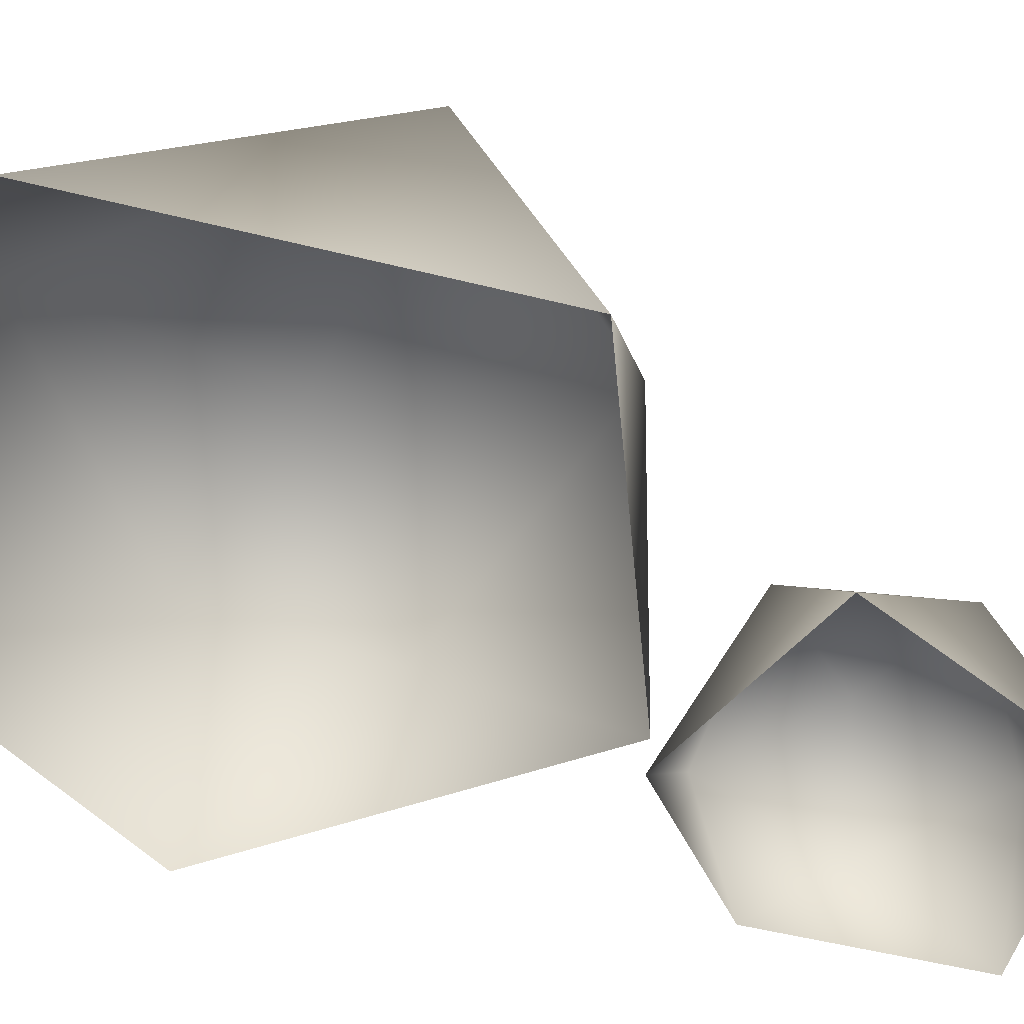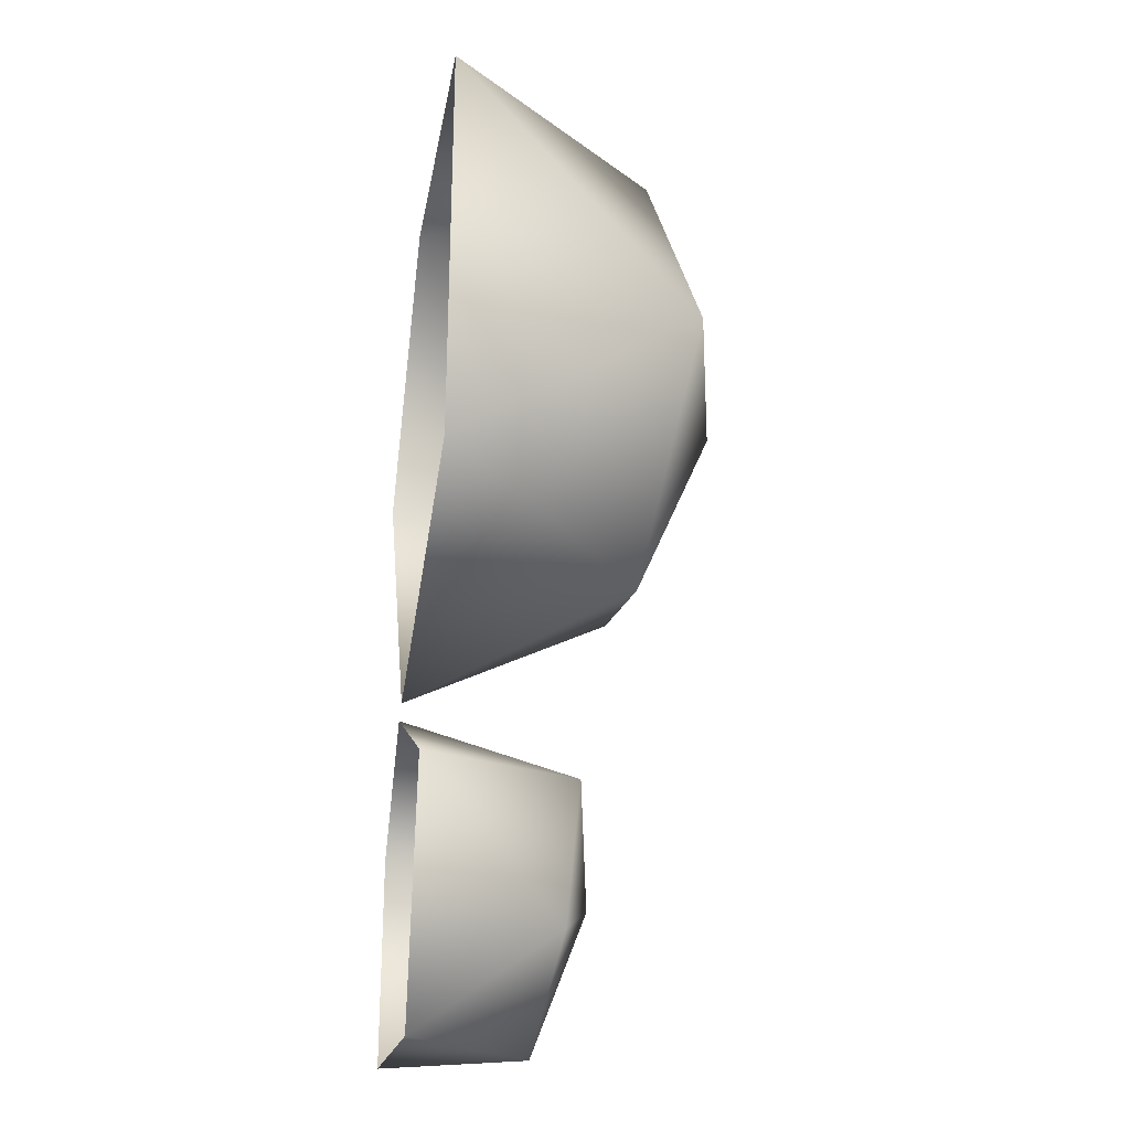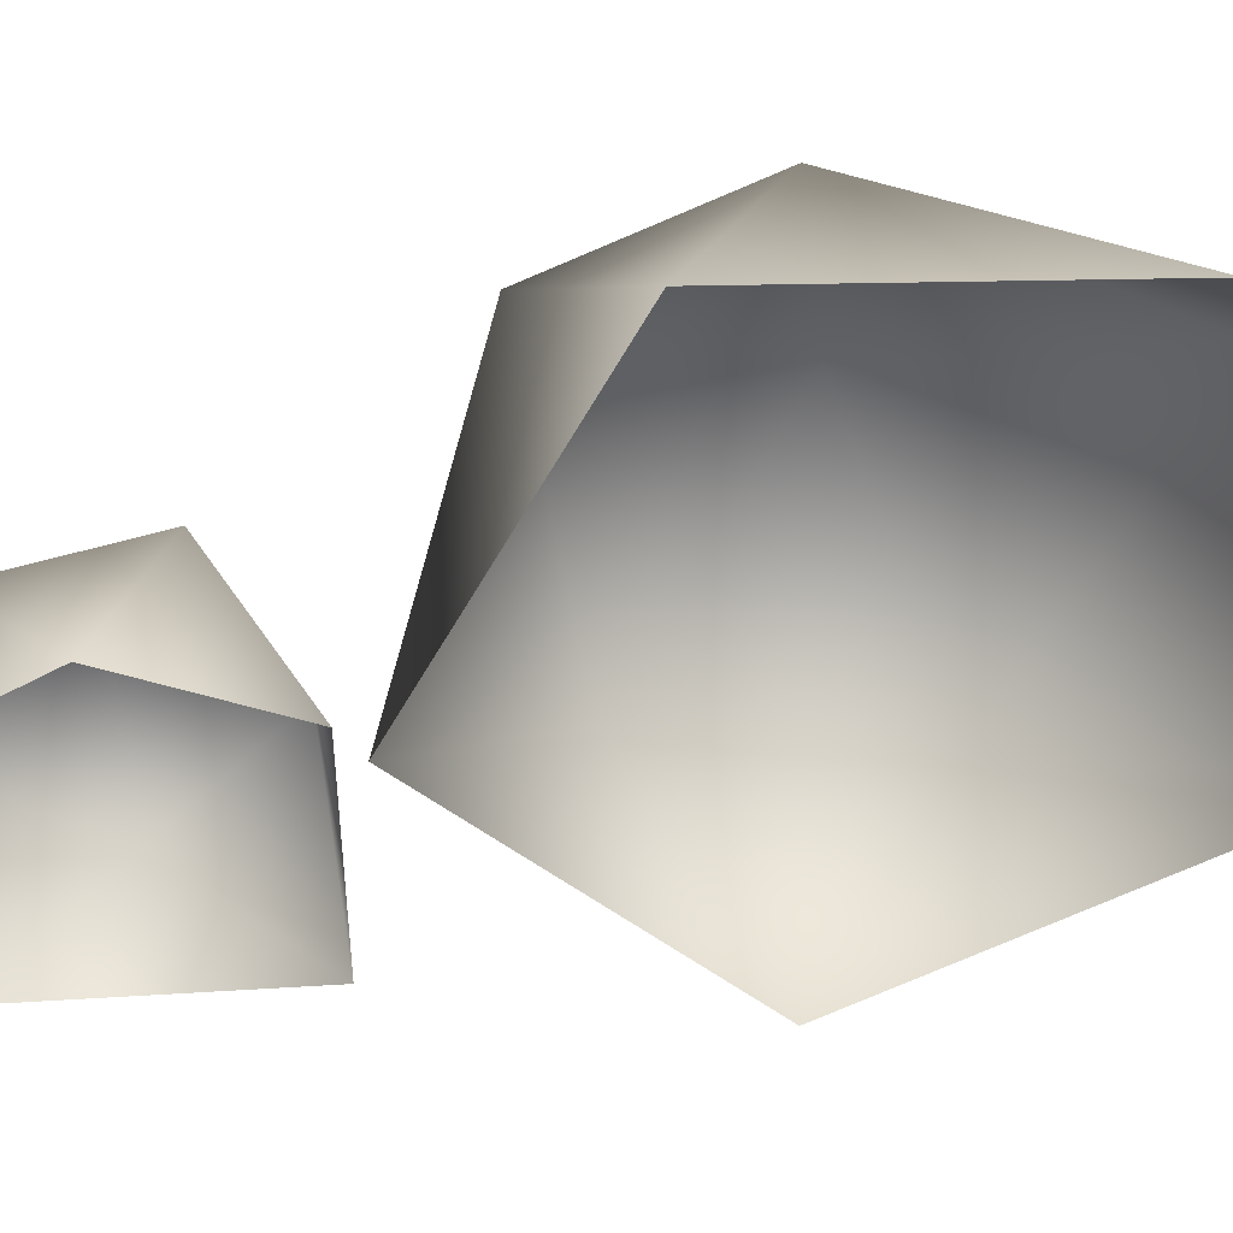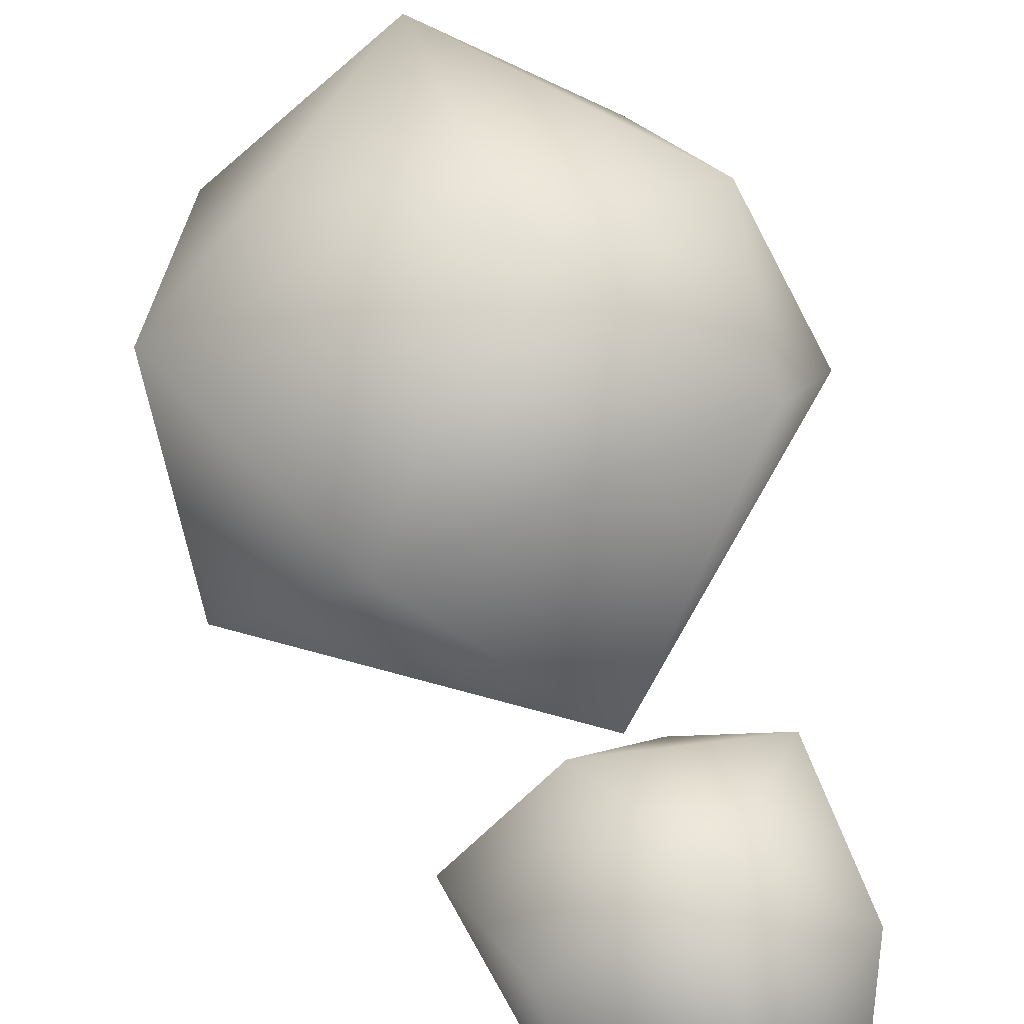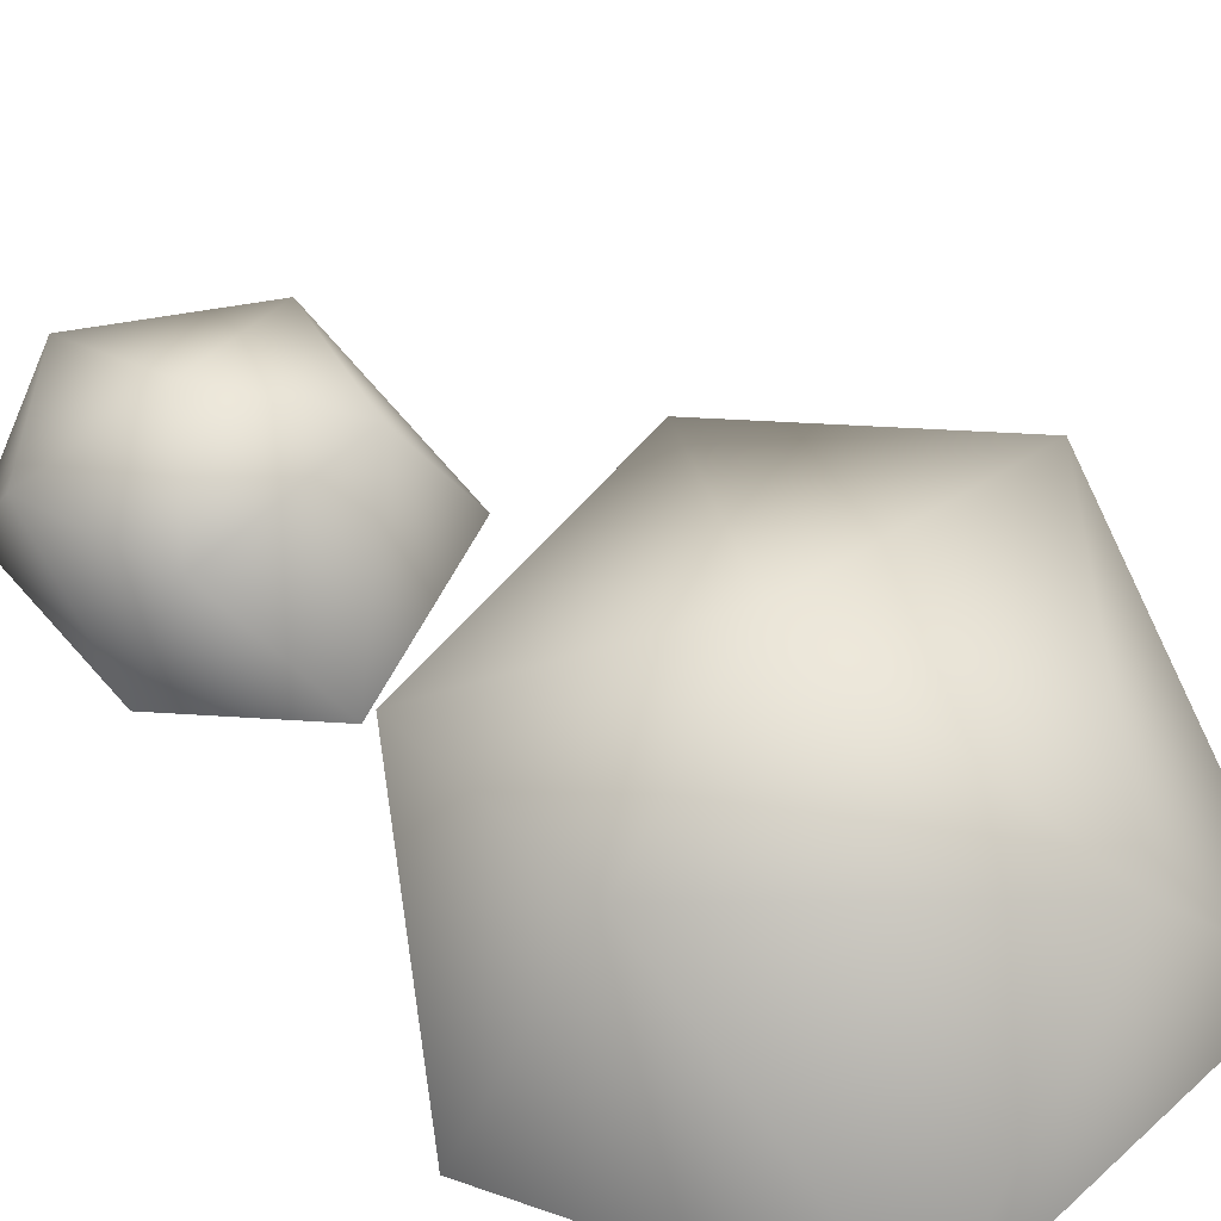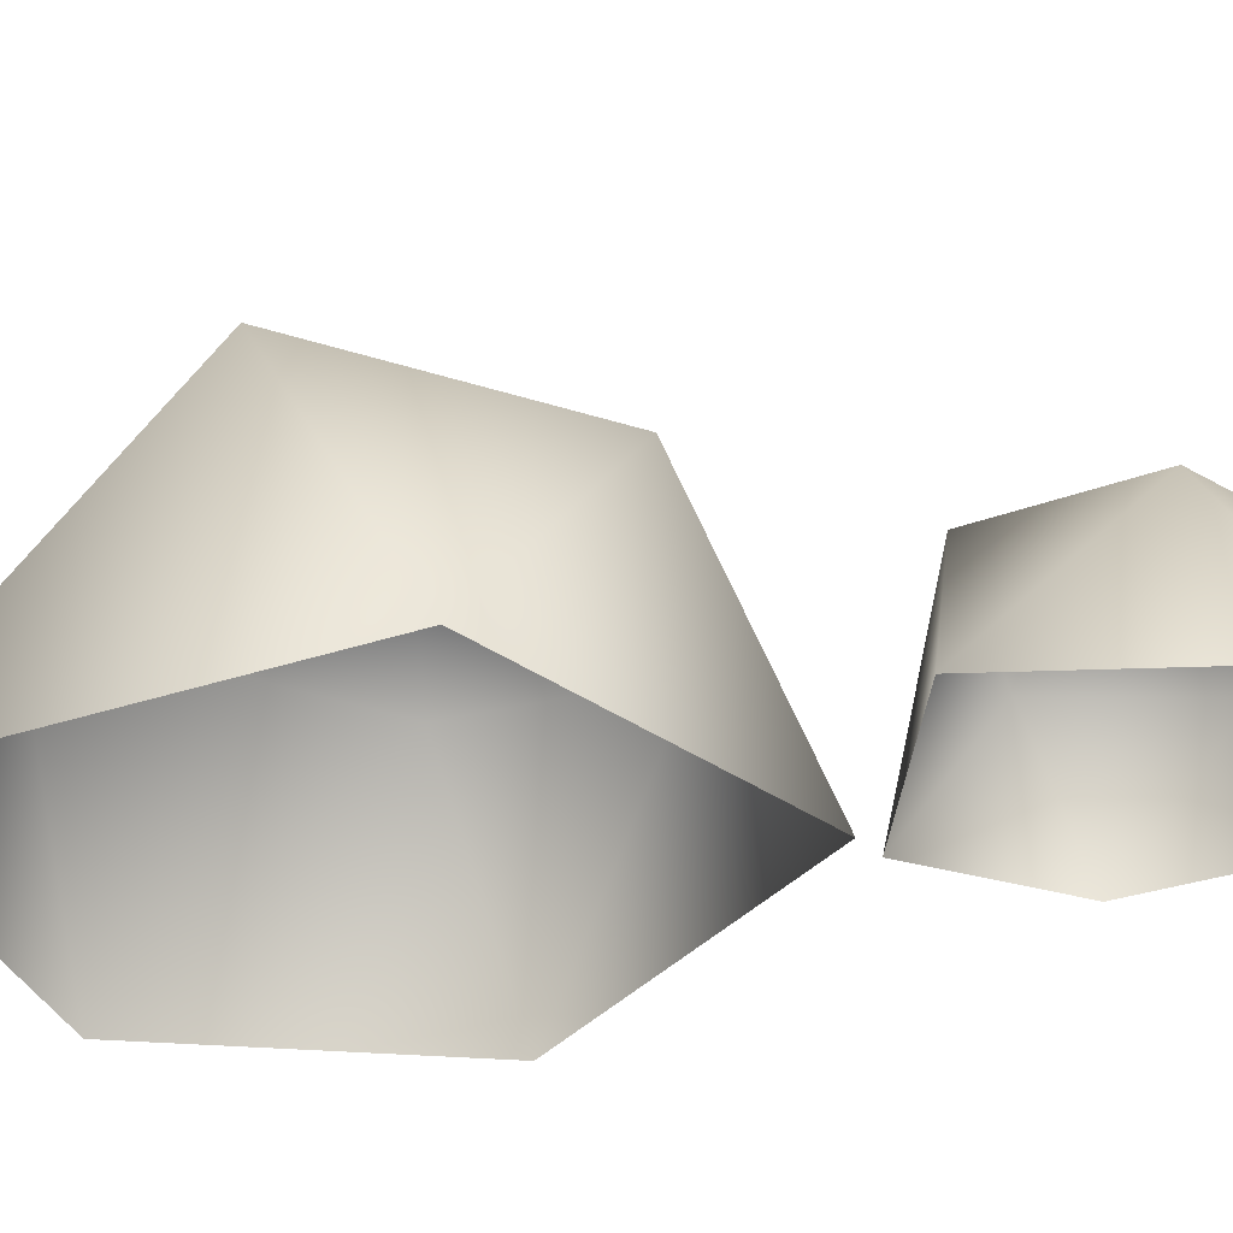
<metadata>
{"format":"obj","ext":"obj","renderer":"f3d","projection":"perspective","resolution":1024,"background":"white","views":[{"elev":-60.7,"azim":77.0,"up":"+Y"},{"elev":-28.2,"azim":80.5,"up":"+Z"},{"elev":-51.9,"azim":-58.8,"up":"+Y"},{"elev":62.2,"azim":177.2,"up":"+Y"},{"elev":46.7,"azim":-36.9,"up":"+Y"},{"elev":-32.3,"azim":116.1,"up":"+Y"}]}
</metadata>
<code>
o Cube
v 2.066 -0.8292 3.729
v -0.9638 -0.7965 4.199
v -2.25 -0.836 2.036
v -0.6491 -0.8261 -0.591
v 2.007 -0.8193 0.3125
v 0.5657 0.9914 3.801
v -1.474 1.046 2.367
v -1.632 1.012 0.7344
v 0.8864 0.7808 -0.2343
v 2.285 1.026 1.32
v -0.05075 1.595 1.731
v 0.5836 -0.7895 -1.51
v -0.9133 -0.818 -0.6274
v -1.883 -0.8057 -1.461
v -1.9 -0.799 -3.188
v -0.3056 -0.7391 -3.379
v -0.2148 0.5425 -1.328
v -1.609 0.3711 -1.142
v -1.998 0.2549 -2.342
v -1.18 0.3001 -3.271
v 0.04376 0.3842 -2.62
v -1.024 0.7246 -2.112
f 1 5 10
f 2 1 6
f 3 2 7
f 4 3 8
f 5 4 9
f 1 10 6
f 2 6 7
f 3 7 8
f 4 8 9
f 5 9 10
f 6 10 11
f 7 6 11
f 8 7 11
f 9 8 11
f 10 9 11
f 12 16 21
f 13 12 17
f 14 13 18
f 15 14 19
f 16 15 20
f 12 21 17
f 13 17 18
f 14 18 19
f 15 19 20
f 16 20 21
f 17 21 22
f 18 17 22
f 19 18 22
f 20 19 22
f 21 20 22

</code>
